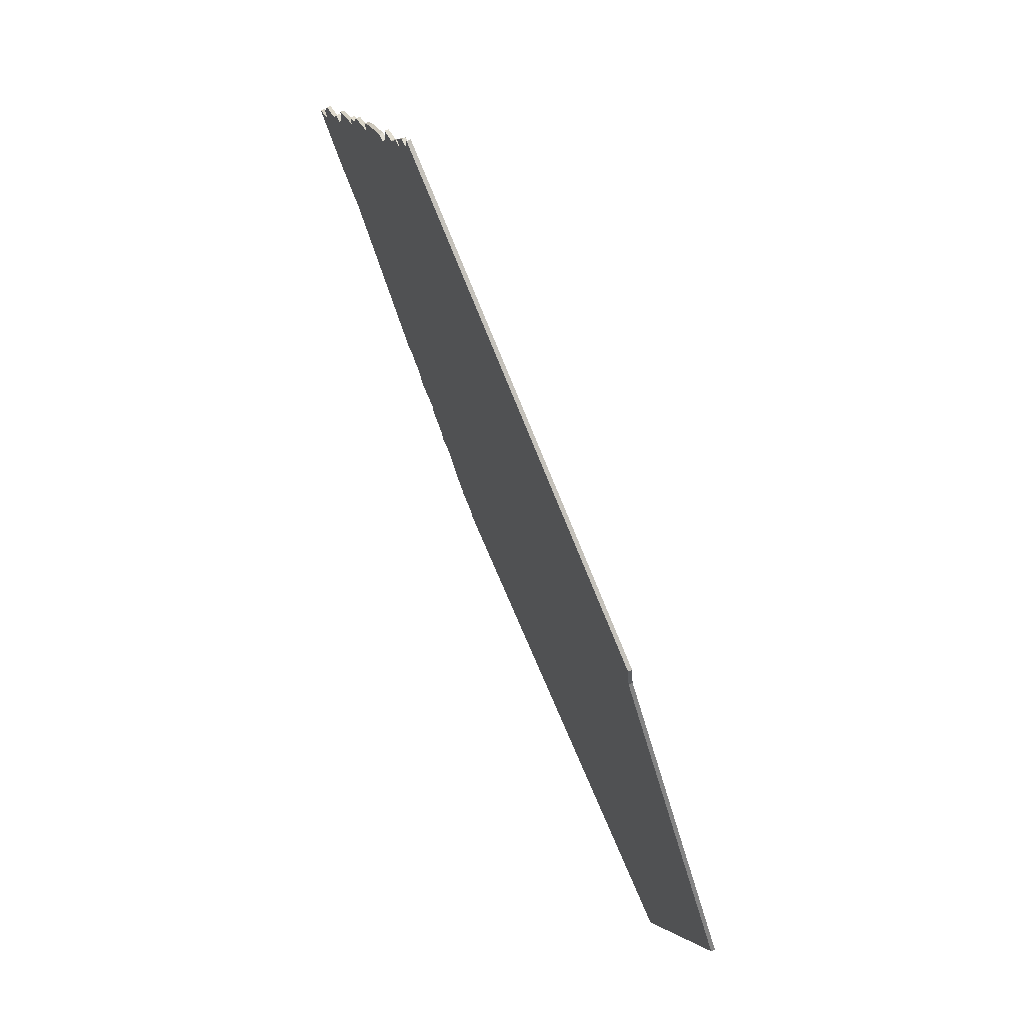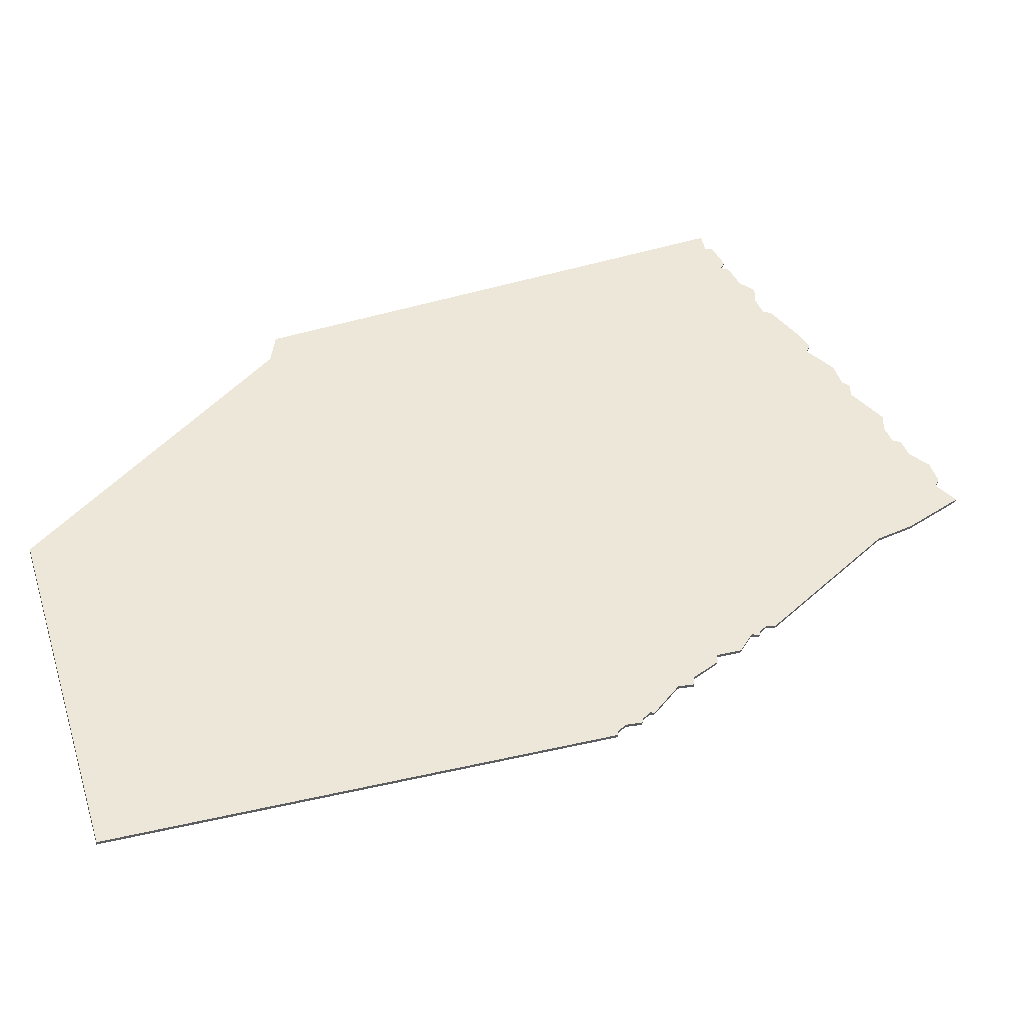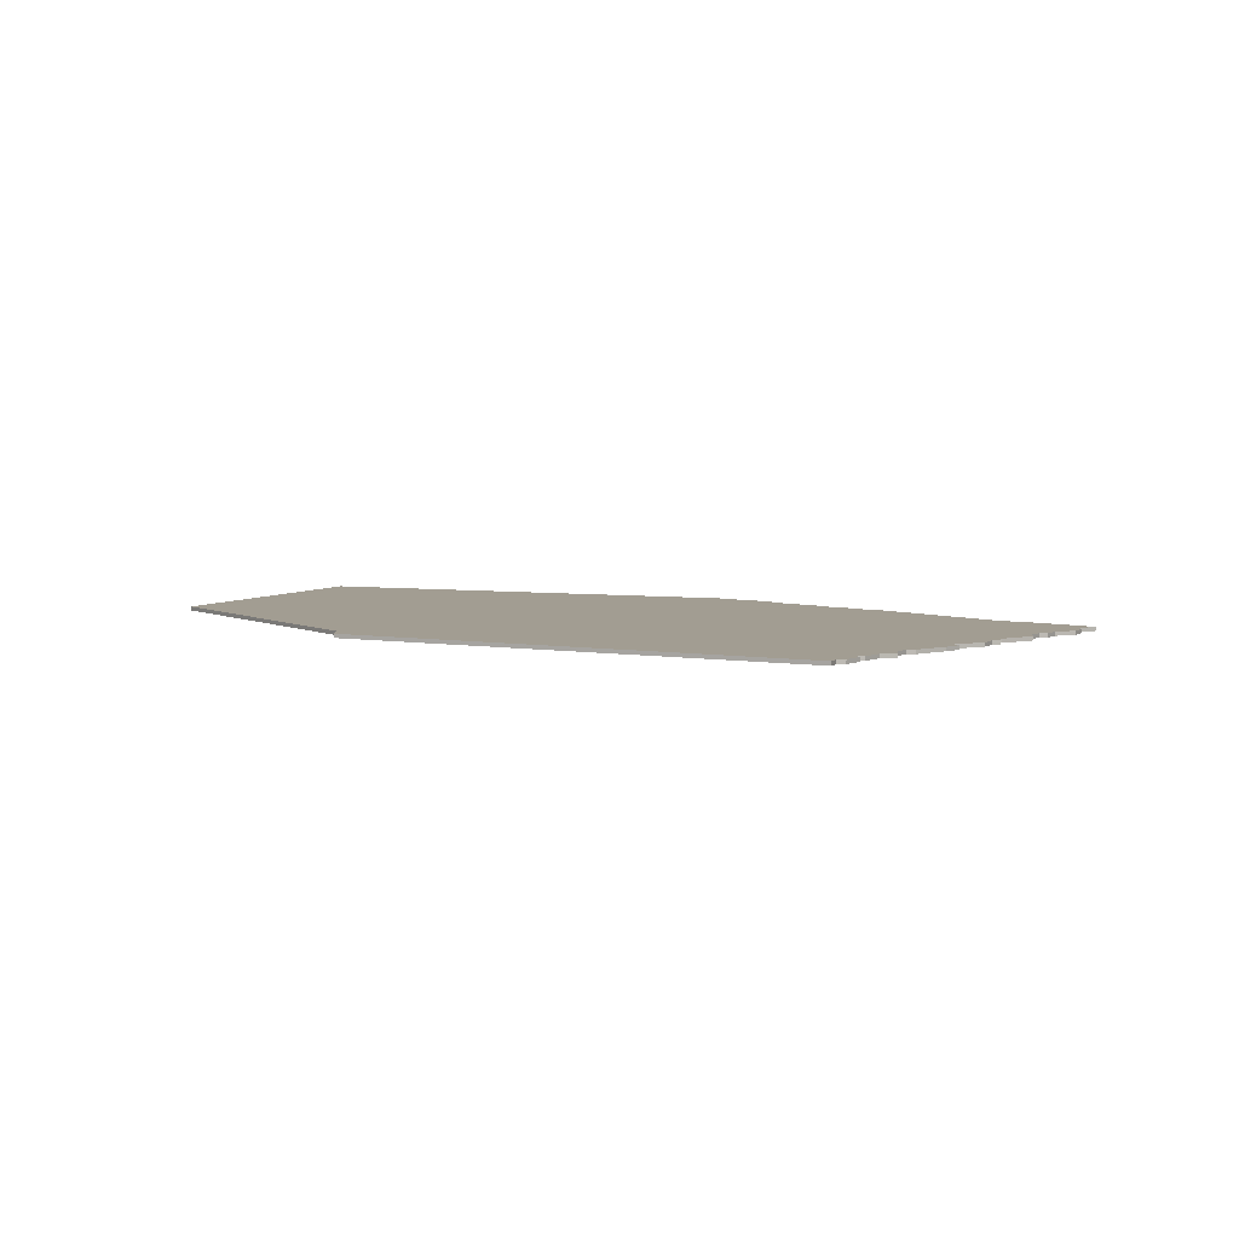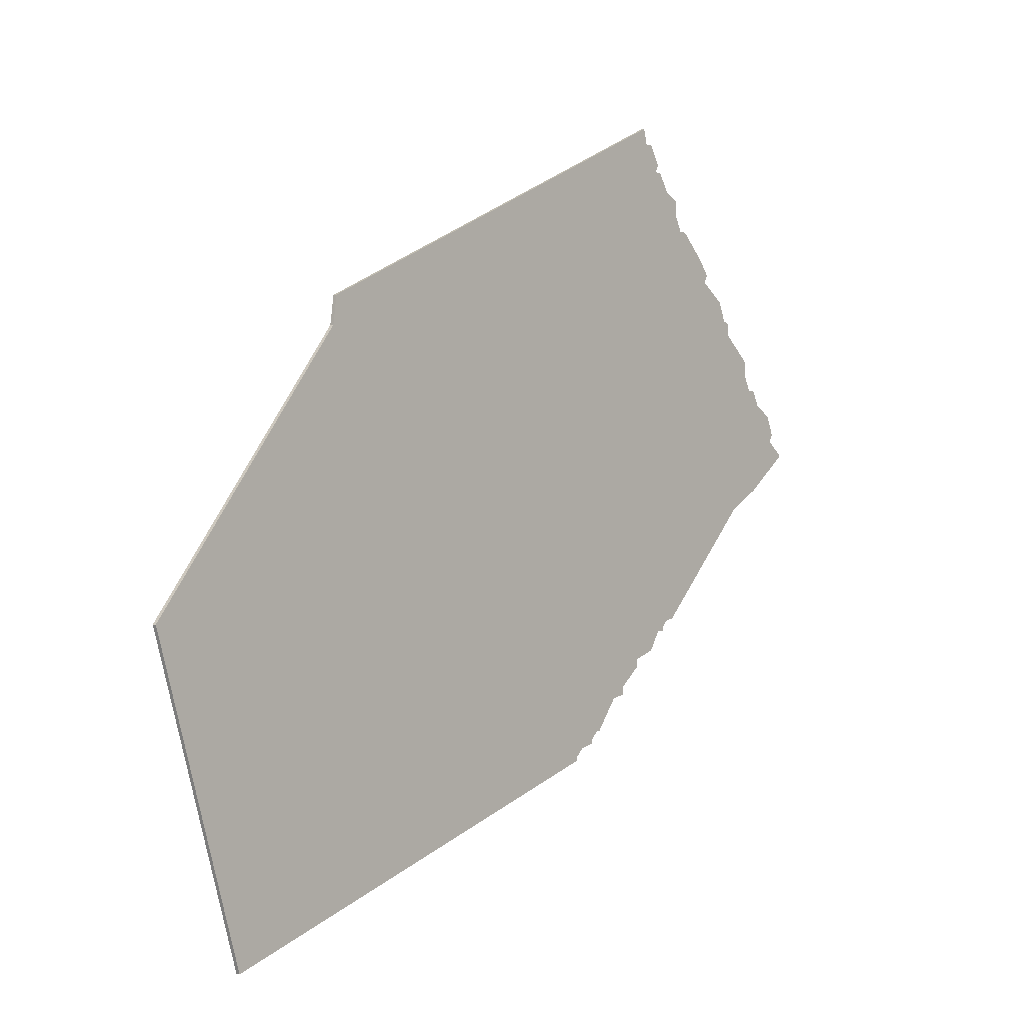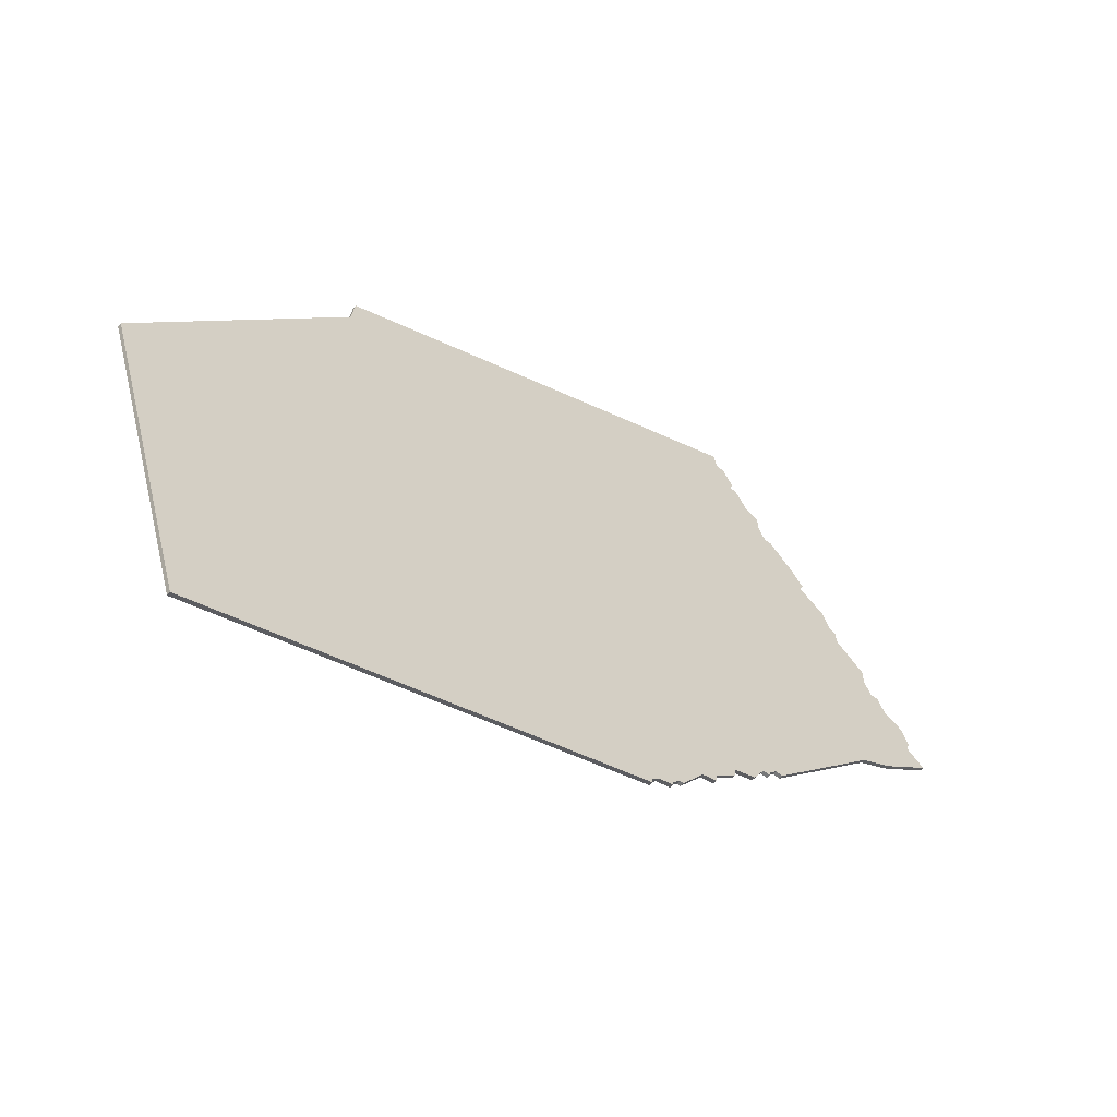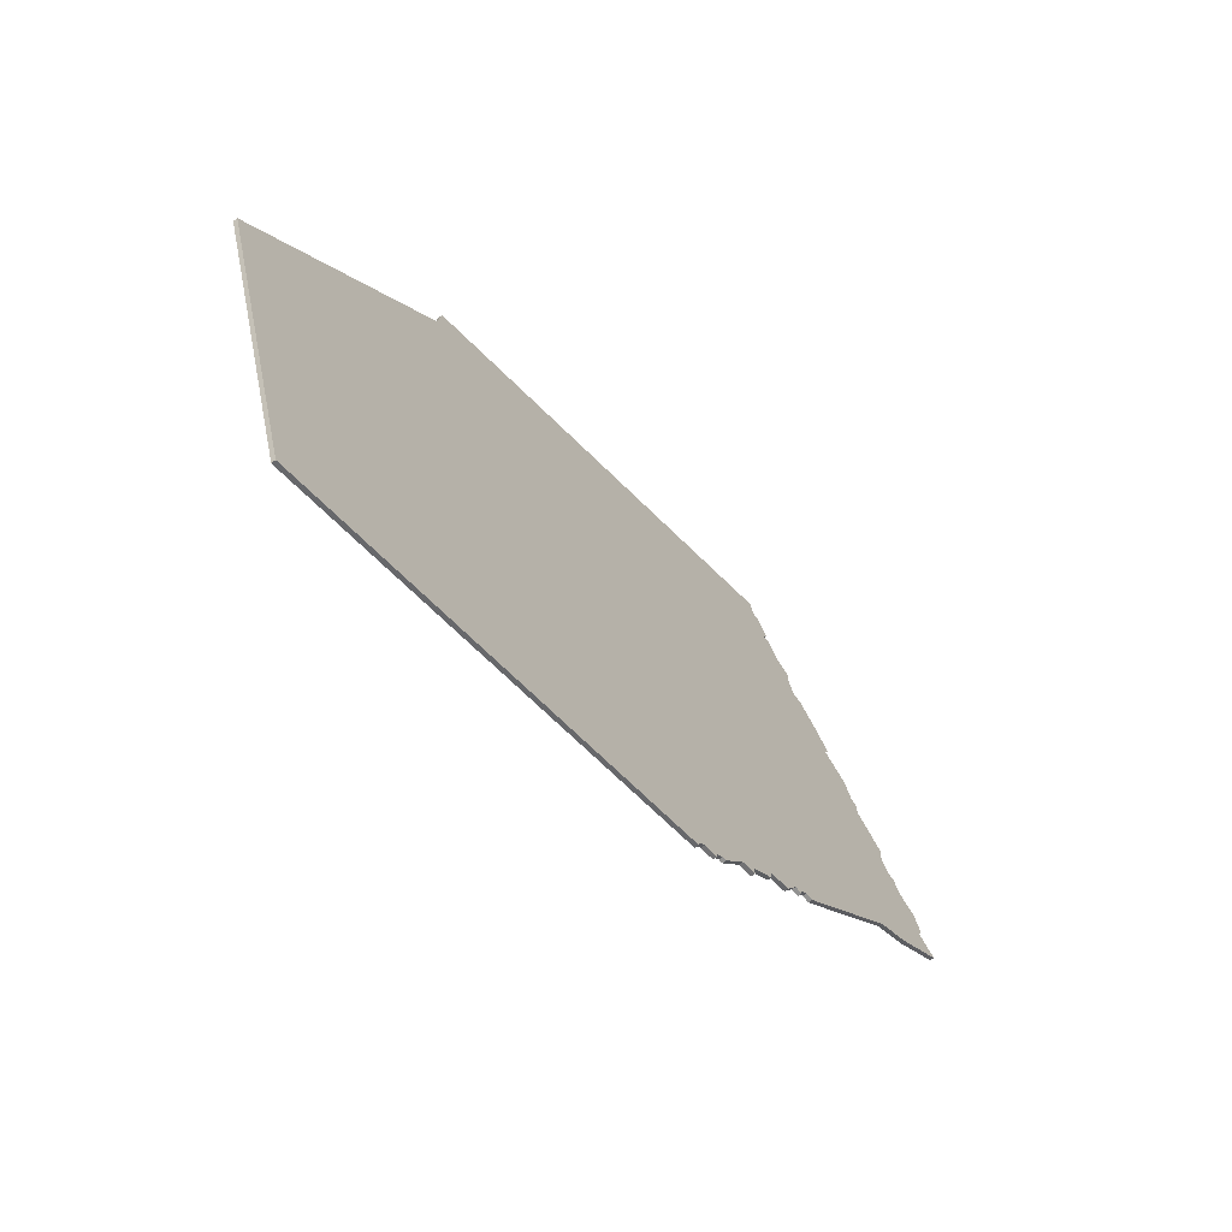
<metadata>
{"format":"obj","ext":"obj","renderer":"f3d","projection":"perspective","resolution":1024,"background":"white","views":[{"elev":69.6,"azim":65.0,"up":"+Y"},{"elev":-38.0,"azim":172.2,"up":"+Y"},{"elev":4.9,"azim":-174.9,"up":"+Z"},{"elev":0.0,"azim":131.1,"up":"+Y"},{"elev":-57.4,"azim":141.3,"up":"+Y"},{"elev":-66.3,"azim":127.9,"up":"+Y"}]}
</metadata>
<code>
v 2081 -1057 0
v 2081 -1057 1
v 2122 -1171 0
v 2122 -1171 1
v 2254 -1224 0
v 2254 -1224 1
v 2097 -1151 0
v 2097 -1151 1
v 2278 -1146 0
v 2278 -1146 1
v 2063 -1084 0
v 2063 -1084 1
v 2063 -1080 0
v 2063 -1080 1
v 2129 -1179 0
v 2129 -1179 1
v 2071 -1070 0
v 2071 -1070 1
v 2071 -1073 0
v 2071 -1073 1
v 2104 -1031 0
v 2104 -1031 1
v 2137 -1185 0
v 2137 -1185 1
v 2137 -1186 0
v 2137 -1186 1
v 2046 -1106 0
v 2046 -1106 1
v 2112 -1161 0
v 2112 -1161 1
v 2112 -1163 0
v 2112 -1163 1
v 2095 -1042 0
v 2095 -1042 1
v 2095 -1038 0
v 2095 -1038 1
v 2128 -1179 0
v 2128 -1179 1
v 2103 -1029 0
v 2103 -1029 1
v 2103 -1154 0
v 2103 -1154 1
v 2061 -1088 0
v 2061 -1088 1
v 2102 -1031 0
v 2102 -1031 1
v 2135 -1183 0
v 2135 -1183 1
v 2052 -1095 0
v 2052 -1095 1
v 2118 -1168 0
v 2118 -1168 1
v 2118 -1170 0
v 2118 -1170 1
v 2093 -1046 0
v 2093 -1046 1
v 2225 -1079 0
v 2225 -1079 1
v 2068 -1121 0
v 2068 -1121 1
v 2101 -1153 0
v 2101 -1153 1
v 2101 -1154 0
v 2101 -1154 1
v 2109 -1020 0
v 2109 -1020 1
v 2051 -1102 0
v 2051 -1102 1
v 2084 -1053 0
v 2084 -1053 1
v 2059 -1116 0
v 2059 -1116 1
v 2059 -1088 0
v 2059 -1088 1
v 2224 -1072 0
v 2224 -1072 1
v 2075 -1064 0
v 2075 -1064 1
v 2108 -1024 0
v 2108 -1024 1
v 2050 -1100 0
v 2050 -1100 1
v 2091 -1046 0
v 2091 -1046 1
v 2099 -1151 0
v 2099 -1151 1
v 2099 -1036 0
v 2099 -1036 1
v 2082 -1059 0
v 2082 -1059 1
v 2057 -1092 0
v 2057 -1092 1
v 2131 -1181 0
v 2131 -1181 1
v 2131 -1182 0
v 2131 -1182 1
v 2073 -1069 0
v 2073 -1069 1
v 2106 -1024 0
v 2106 -1024 1
v 2106 -1159 0
v 2106 -1159 1
f 67 71 27
f 91 71 67
f 81 49 67
f 91 67 49
f 91 43 71
f 85 7 59
f 19 59 11
f 43 91 73
f 59 43 11
f 19 85 59
f 59 71 43
f 11 13 19
f 97 19 17
f 77 89 97
f 89 19 97
f 83 55 69
f 89 69 55
f 1 69 89
f 21 33 87
f 33 35 87
f 55 33 21
f 89 85 19
f 89 55 85
f 41 85 55
f 15 37 3
f 51 3 53
f 29 51 31
f 3 51 29
f 57 3 29
f 23 5 25
f 57 23 47
f 15 47 93
f 95 93 47
f 57 47 3
f 47 15 3
f 9 5 23
f 61 41 63
f 41 55 57
f 21 87 45
f 79 21 39
f 57 55 75
f 41 61 85
f 29 41 57
f 9 23 57
f 75 55 21
f 99 79 39
f 79 65 75
f 21 79 75
f 41 29 101
f 28 72 68
f 68 72 92
f 68 50 82
f 50 68 92
f 72 44 92
f 60 8 86
f 12 60 20
f 74 92 44
f 12 44 60
f 60 86 20
f 44 72 60
f 20 14 12
f 18 20 98
f 98 90 78
f 98 20 90
f 70 56 84
f 56 70 90
f 90 70 2
f 88 34 22
f 88 36 34
f 22 34 56
f 20 86 90
f 86 56 90
f 56 86 42
f 4 38 16
f 54 4 52
f 32 52 30
f 30 52 4
f 30 4 58
f 26 6 24
f 48 24 58
f 94 48 16
f 48 94 96
f 4 48 58
f 4 16 48
f 24 6 10
f 64 42 62
f 58 56 42
f 46 88 22
f 40 22 80
f 76 56 58
f 86 62 42
f 58 42 30
f 58 24 10
f 22 56 76
f 40 80 100
f 76 66 80
f 76 80 22
f 102 30 42
f 80 66 79
f 79 66 65
f 100 80 99
f 99 80 79
f 40 100 39
f 39 100 99
f 22 40 21
f 21 40 39
f 46 22 45
f 45 22 21
f 88 46 87
f 87 46 45
f 36 88 35
f 35 88 87
f 34 36 33
f 33 36 35
f 56 34 55
f 55 34 33
f 84 56 83
f 83 56 55
f 70 84 69
f 69 84 83
f 2 70 1
f 1 70 69
f 90 2 89
f 89 2 1
f 78 90 77
f 77 90 89
f 98 78 97
f 97 78 77
f 18 98 17
f 17 98 97
f 20 18 19
f 19 18 17
f 14 20 13
f 13 20 19
f 12 14 11
f 11 14 13
f 44 12 43
f 43 12 11
f 74 44 73
f 73 44 43
f 92 74 91
f 91 74 73
f 50 92 49
f 49 92 91
f 82 50 81
f 81 50 49
f 68 82 67
f 67 82 81
f 28 68 27
f 27 68 67
f 72 28 71
f 71 28 27
f 60 72 59
f 59 72 71
f 8 60 7
f 7 60 59
f 86 8 85
f 85 8 7
f 62 86 61
f 61 86 85
f 64 62 63
f 63 62 61
f 42 64 41
f 41 64 63
f 102 42 101
f 101 42 41
f 30 102 29
f 29 102 101
f 32 30 31
f 31 30 29
f 52 32 51
f 51 32 31
f 54 52 53
f 53 52 51
f 4 54 3
f 3 54 53
f 38 4 37
f 37 4 3
f 16 38 15
f 15 38 37
f 94 16 93
f 93 16 15
f 96 94 95
f 95 94 93
f 48 96 47
f 47 96 95
f 24 48 23
f 23 48 47
f 26 24 25
f 25 24 23
f 6 26 5
f 5 26 25
f 10 6 9
f 9 6 5
f 58 10 57
f 57 10 9
f 66 76 65
f 65 76 75
f 76 58 75
f 75 58 57

</code>
